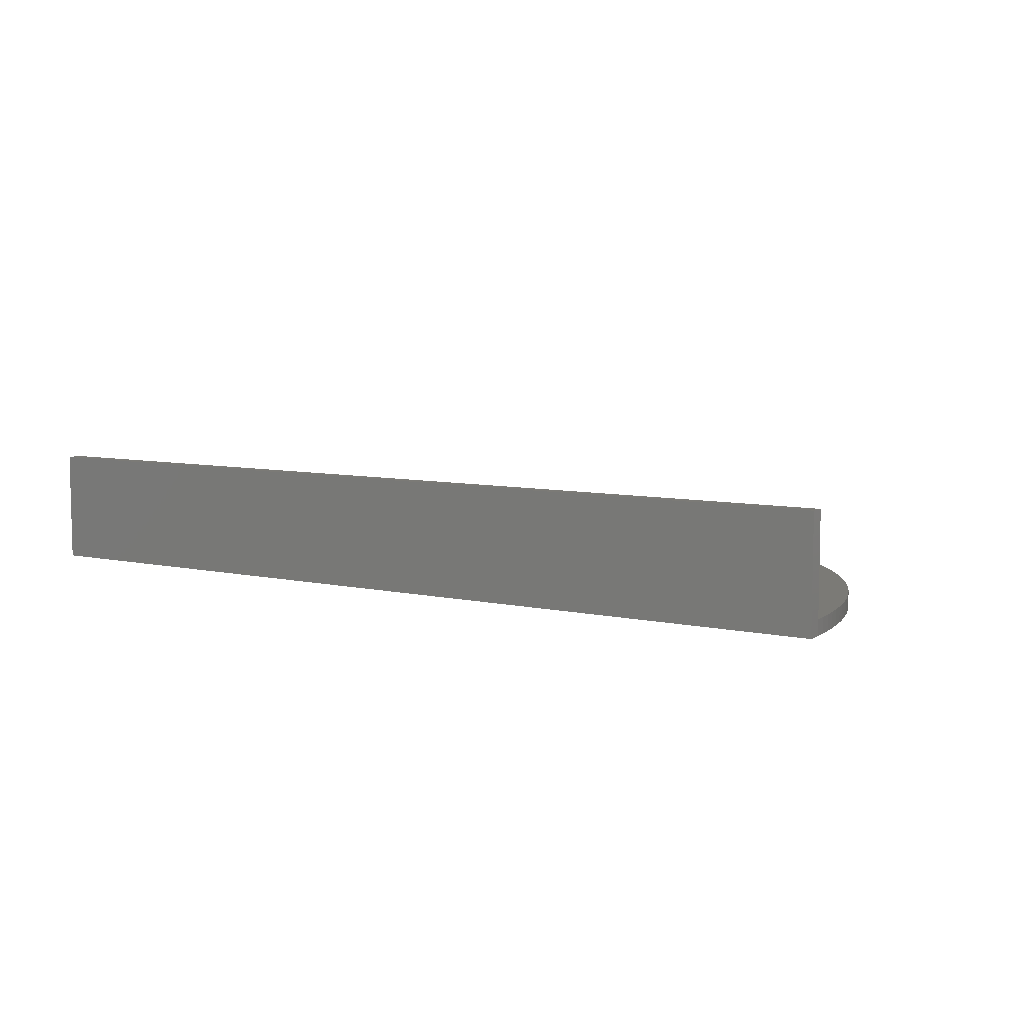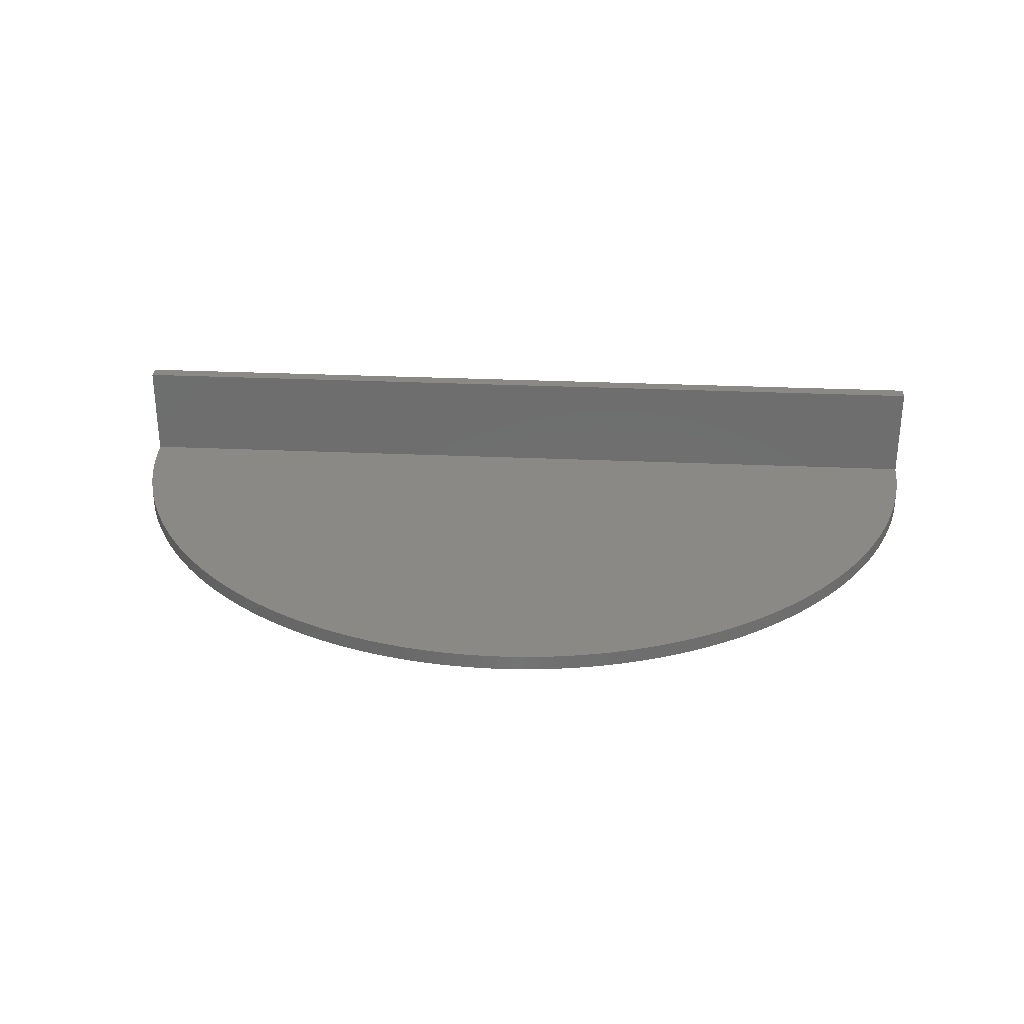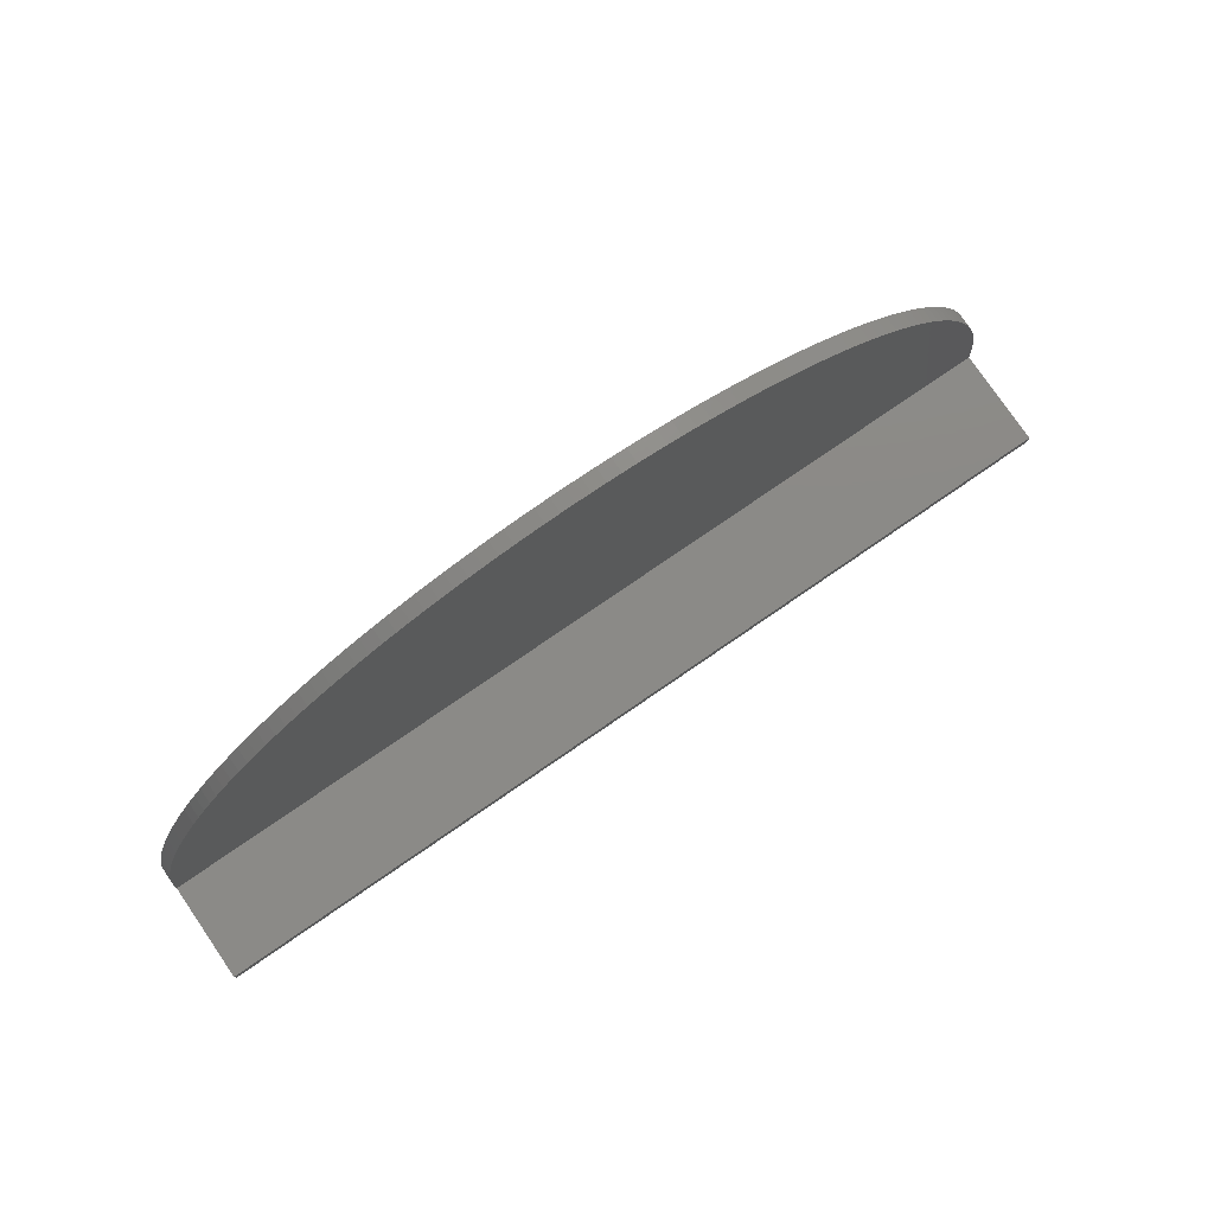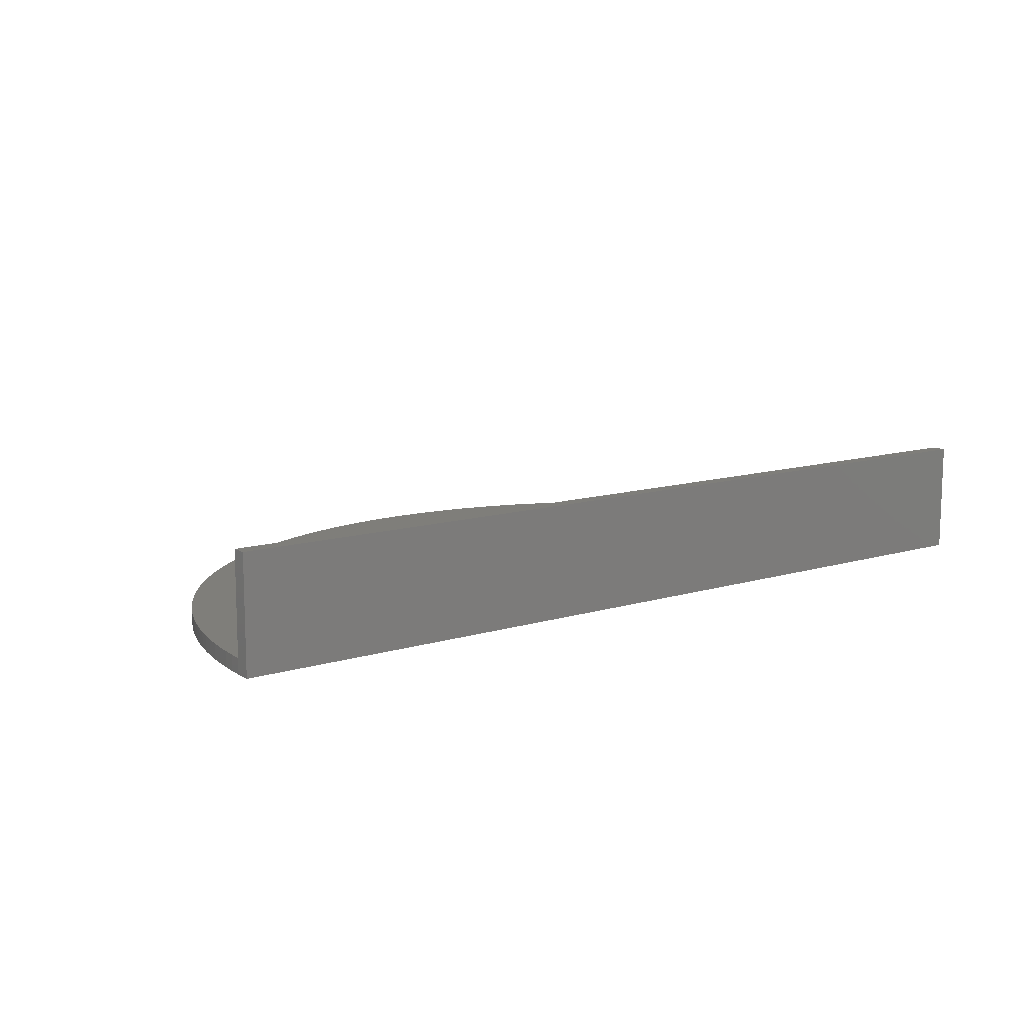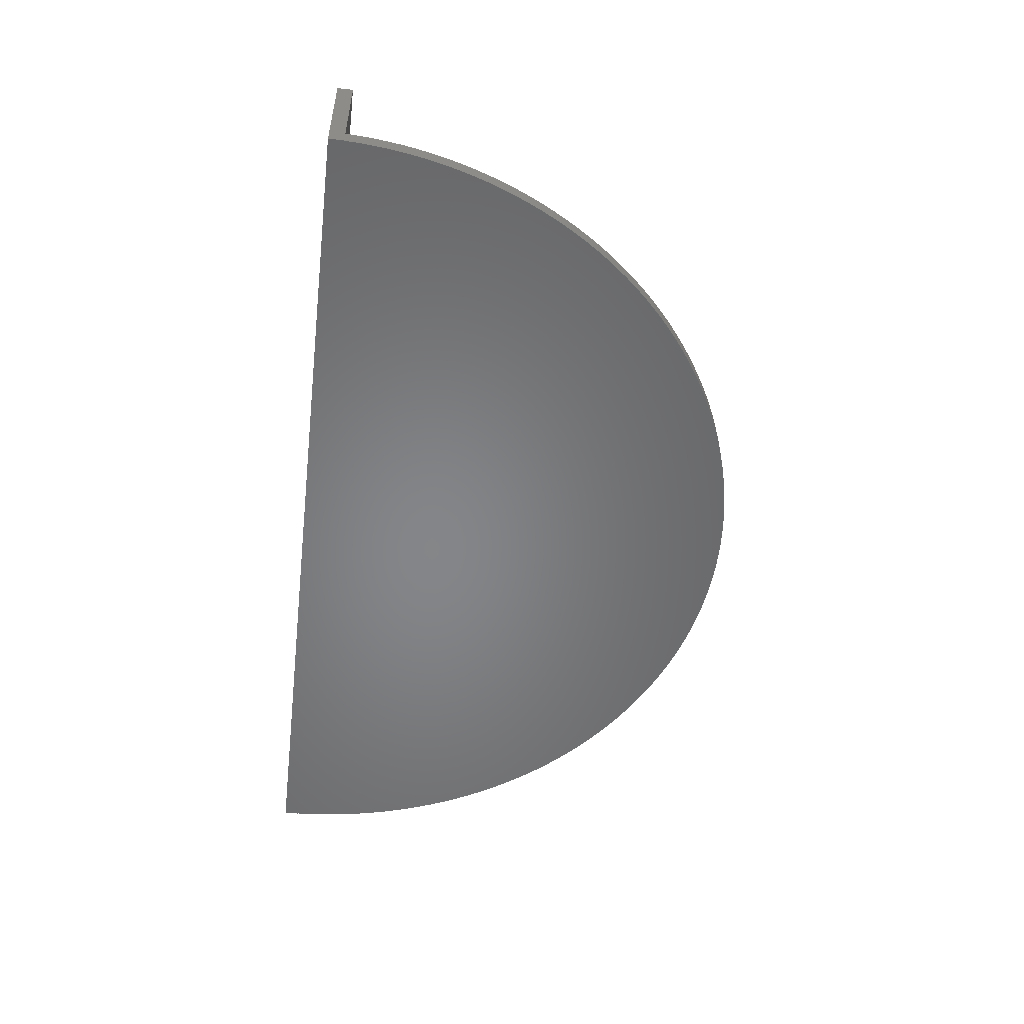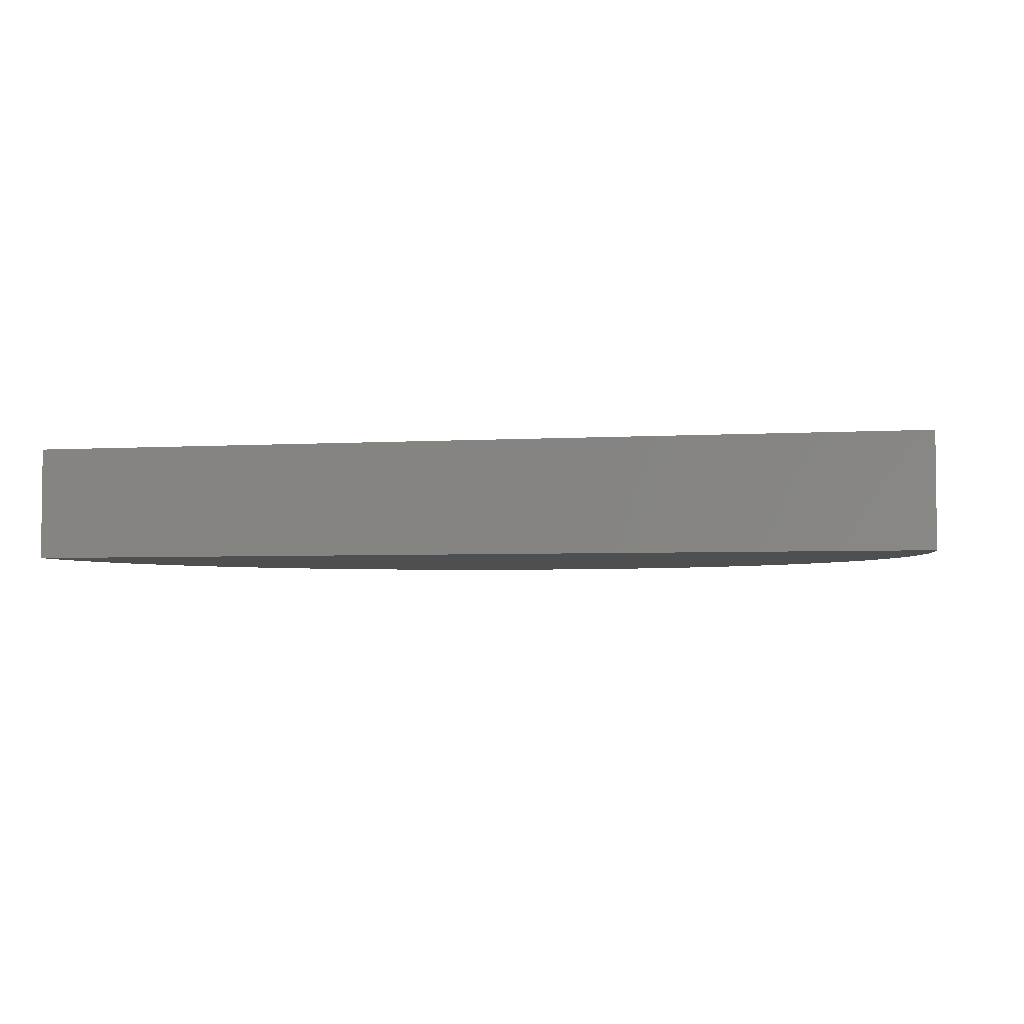
<metadata>
{"format":"stl","ext":"stl","renderer":"f3d","projection":"perspective","resolution":1024,"background":"white","views":[{"elev":7.3,"azim":32.3,"up":"+Z"},{"elev":29.2,"azim":-176.2,"up":"+Z"},{"elev":78.4,"azim":-34.4,"up":"+Y"},{"elev":11.5,"azim":-36.3,"up":"+Z"},{"elev":-52.8,"azim":83.1,"up":"+Z"},{"elev":-3.8,"azim":11.7,"up":"+Z"}]}
</metadata>
<code>
# stl→obj: 208 verts, 412 faces
v 3.769 119.9 0
v 0 120 4
v 3.769 119.9 4
v 0 120 0
v 87.48 82.15 4
v 84.85 84.85 0
v 84.85 84.85 4
v 87.48 82.15 0
v -82.15 87.48 0
v -84.85 84.85 4
v -82.15 87.48 4
v -84.85 84.85 0
v -40.65 112.9 0
v -44.17 111.6 4
v -40.65 112.9 4
v -44.17 111.6 0
v 111.6 44.17 4
v 110.1 47.66 0
v 110.1 47.66 4
v 111.6 44.17 0
v 47.66 110.1 0
v 44.17 111.6 4
v 47.66 110.1 4
v 44.17 111.6 0
v 67.45 99.25 0
v 64.3 101.3 4
v 67.45 99.25 4
v 64.3 101.3 0
v -111.6 44.17 0
v -110.1 47.66 4
v -110.1 47.66 0
v -111.6 44.17 4
v -18.77 118.5 0
v -22.49 117.9 4
v -18.77 118.5 4
v -22.49 117.9 0
v 117.9 22.49 4
v 117.1 26.18 0
v 117.1 26.18 4
v 117.9 22.49 0
v 101.3 64.3 4
v 99.25 67.45 0
v 99.25 67.45 4
v 101.3 64.3 0
v 106.9 54.48 4
v 105.2 57.81 0
v 105.2 57.81 4
v 106.9 54.48 0
v 26.18 117.1 0
v 22.49 117.9 4
v 26.18 117.1 4
v 22.49 117.9 0
v 79.36 90.01 0
v 76.49 92.46 4
v 79.36 90.01 4
v 76.49 92.46 0
v -117.9 22.49 0
v -117.1 26.18 4
v -117.1 26.18 0
v -117.9 22.49 4
v -101.3 64.3 0
v -99.25 67.45 4
v -99.25 67.45 0
v -101.3 64.3 4
v -61.09 103.3 0
v -64.3 101.3 4
v -61.09 103.3 4
v -64.3 101.3 0
v -7.535 119.8 0
v -11.29 119.5 4
v -7.535 119.8 4
v -11.29 119.5 0
v 119.5 11.29 4
v 119.1 15.04 0
v 119.1 15.04 4
v 119.5 11.29 0
v 115.2 33.48 4
v 114.1 37.08 0
v 114.1 37.08 4
v 115.2 33.48 0
v 116.2 29.84 4
v 116.2 29.84 0
v 94.82 73.55 4
v 92.46 76.49 0
v 92.46 76.49 4
v 94.82 73.55 0
v 97.08 70.53 0
v 97.08 70.53 4
v 90.01 79.36 0
v 90.01 79.36 4
v 108.6 51.09 4
v 108.6 51.09 0
v 15.04 119.1 0
v 11.29 119.5 4
v 15.04 119.1 4
v 11.29 119.5 0
v 37.08 114.1 0
v 33.48 115.2 4
v 37.08 114.1 4
v 33.48 115.2 0
v 40.65 112.9 4
v 40.65 112.9 0
v 7.535 119.8 4
v 7.535 119.8 0
v 57.81 105.2 0
v 54.48 106.9 4
v 57.81 105.2 4
v 54.48 106.9 0
v 51.09 108.6 4
v 51.09 108.6 0
v 82.15 87.48 0
v 82.15 87.48 4
v -119.5 11.29 0
v -119.1 15.04 4
v -119.1 15.04 0
v -119.5 11.29 4
v -92.46 76.49 0
v -90.01 79.36 4
v -90.01 79.36 0
v -92.46 76.49 4
v -106.9 54.48 0
v -105.2 57.81 4
v -105.2 57.81 0
v -106.9 54.48 4
v -108.6 51.09 0
v -108.6 51.09 4
v -103.3 61.09 4
v -103.3 61.09 0
v -115.2 33.48 0
v -114.1 37.08 4
v -114.1 37.08 0
v -115.2 33.48 4
v -112.9 40.65 0
v -112.9 40.65 4
v -119.8 7.535 0
v -119.8 7.535 4
v -73.55 94.82 0
v -76.49 92.46 4
v -73.55 94.82 4
v -76.49 92.46 0
v -51.09 108.6 0
v -54.48 106.9 4
v -51.09 108.6 4
v -54.48 106.9 0
v -57.81 105.2 4
v -57.81 105.2 0
v -79.36 90.01 4
v -79.36 90.01 0
v -29.84 116.2 0
v -33.48 115.2 4
v -29.84 116.2 4
v -33.48 115.2 0
v -26.18 117.1 4
v -26.18 117.1 0
v -15.04 119.1 4
v -15.04 119.1 0
v -3.769 119.9 0
v -3.769 119.9 4
v 119.8 7.535 4
v 119.8 7.535 0
v 119.9 4 4
v 119.9 4 0
v 118.5 18.77 4
v 118.5 18.77 0
v 112.9 40.65 0
v 112.9 40.65 4
v 103.3 61.09 0
v 103.3 61.09 4
v 29.84 116.2 0
v 29.84 116.2 4
v 18.77 118.5 0
v 18.77 118.5 4
v 61.09 103.3 0
v 61.09 103.3 4
v 73.55 94.82 0
v 70.53 97.08 4
v 73.55 94.82 4
v 70.53 97.08 0
v -87.48 82.15 4
v -87.48 82.15 0
v -97.08 70.53 0
v -94.82 73.55 4
v -94.82 73.55 0
v -97.08 70.53 4
v -116.2 29.84 4
v -116.2 29.84 0
v -118.5 18.77 4
v -118.5 18.77 0
v -119.9 4 0
v -119.9 4 4
v -37.08 114.1 4
v -47.66 110.1 4
v -67.45 99.25 4
v -70.53 97.08 4
v -47.66 110.1 0
v -67.45 99.25 0
v -70.53 97.08 0
v -37.08 114.1 0
v 120 0 0
v 120 4 0
v -120 0 0
v -120 4 0
v -120 0 4.9
v -120 4 30
v -120 0 30
v 120 0 30
v 120 4 30
v 120 0 4.9
f 1 2 3
f 2 1 4
f 5 6 7
f 6 5 8
f 9 10 11
f 10 9 12
f 13 14 15
f 14 13 16
f 17 18 19
f 18 17 20
f 21 22 23
f 22 21 24
f 25 26 27
f 26 25 28
f 29 30 31
f 30 29 32
f 33 34 35
f 34 33 36
f 37 38 39
f 38 37 40
f 41 42 43
f 42 41 44
f 45 46 47
f 46 45 48
f 49 50 51
f 50 49 52
f 53 54 55
f 54 53 56
f 57 58 59
f 58 57 60
f 61 62 63
f 62 61 64
f 65 66 67
f 66 65 68
f 69 70 71
f 70 69 72
f 73 74 75
f 74 73 76
f 77 78 79
f 78 77 80
f 81 80 77
f 80 81 82
f 83 84 85
f 84 83 86
f 43 87 88
f 87 43 42
f 85 89 90
f 89 85 84
f 91 48 45
f 48 91 92
f 93 94 95
f 94 93 96
f 97 98 99
f 98 97 100
f 24 101 22
f 101 24 102
f 96 103 94
f 103 96 104
f 105 106 107
f 106 105 108
f 108 109 106
f 109 108 110
f 111 55 112
f 55 111 53
f 113 114 115
f 114 113 116
f 117 118 119
f 118 117 120
f 121 122 123
f 122 121 124
f 125 124 121
f 124 125 126
f 123 127 128
f 127 123 122
f 129 130 131
f 130 129 132
f 133 32 29
f 32 133 134
f 135 116 113
f 116 135 136
f 137 138 139
f 138 137 140
f 141 142 143
f 142 141 144
f 144 145 142
f 145 144 146
f 140 147 138
f 147 140 148
f 149 150 151
f 150 149 152
f 36 153 34
f 153 36 154
f 72 155 70
f 155 72 156
f 157 71 158
f 71 157 69
f 159 76 73
f 76 159 160
f 161 160 159
f 160 161 162
f 163 40 37
f 40 163 164
f 75 164 163
f 164 75 74
f 79 165 166
f 165 79 78
f 166 20 17
f 20 166 165
f 39 82 81
f 82 39 38
f 88 86 83
f 86 88 87
f 90 8 5
f 8 90 89
f 47 167 168
f 167 47 46
f 168 44 41
f 44 168 167
f 19 92 91
f 92 19 18
f 102 99 101
f 99 102 97
f 169 51 170
f 51 169 49
f 100 170 98
f 170 100 169
f 171 95 172
f 95 171 93
f 52 172 50
f 172 52 171
f 104 3 103
f 3 104 1
f 173 107 174
f 107 173 105
f 28 174 26
f 174 28 173
f 110 23 109
f 23 110 21
f 175 176 177
f 176 175 178
f 56 177 54
f 177 56 175
f 178 27 176
f 27 178 25
f 6 112 7
f 112 6 111
f 119 179 180
f 179 119 118
f 180 10 12
f 10 180 179
f 181 182 183
f 182 181 184
f 63 184 181
f 184 63 62
f 183 120 117
f 120 183 182
f 31 126 125
f 126 31 30
f 128 64 61
f 64 128 127
f 131 134 133
f 134 131 130
f 59 185 186
f 185 59 58
f 186 132 129
f 132 186 185
f 115 187 188
f 187 115 114
f 188 60 57
f 60 188 187
f 189 136 135
f 136 189 190
f 73 161 159
f 75 161 73
f 163 161 75
f 37 161 163
f 39 161 37
f 81 161 39
f 77 161 81
f 79 161 77
f 166 161 79
f 17 161 166
f 19 161 17
f 91 161 19
f 45 161 91
f 47 161 45
f 168 161 47
f 41 161 168
f 43 161 41
f 88 161 43
f 83 161 88
f 85 161 83
f 90 161 85
f 5 161 90
f 7 161 5
f 112 161 7
f 55 161 112
f 54 161 55
f 177 161 54
f 176 161 177
f 27 161 176
f 26 161 27
f 174 161 26
f 107 161 174
f 106 161 107
f 109 161 106
f 23 161 109
f 22 161 23
f 101 161 22
f 99 161 101
f 98 161 99
f 170 161 98
f 51 161 170
f 50 161 51
f 172 161 50
f 95 161 172
f 94 161 95
f 103 161 94
f 3 161 103
f 2 161 3
f 158 161 2
f 71 161 158
f 70 161 71
f 155 161 70
f 35 161 155
f 34 161 35
f 153 161 34
f 151 161 153
f 150 161 151
f 191 161 150
f 15 161 191
f 14 161 15
f 192 161 14
f 143 161 192
f 142 161 143
f 145 161 142
f 67 161 145
f 66 161 67
f 193 161 66
f 194 161 193
f 139 161 194
f 138 161 139
f 147 161 138
f 11 161 147
f 10 161 11
f 179 161 10
f 118 161 179
f 120 161 118
f 182 161 120
f 184 161 182
f 62 161 184
f 64 161 62
f 127 161 64
f 122 161 127
f 124 161 122
f 126 161 124
f 30 161 126
f 32 161 30
f 134 161 32
f 130 161 134
f 132 161 130
f 185 161 132
f 58 161 185
f 60 161 58
f 187 161 60
f 114 161 187
f 116 161 114
f 136 161 116
f 161 136 190
f 195 143 192
f 143 195 141
f 16 192 14
f 192 16 195
f 146 67 145
f 67 146 65
f 196 194 193
f 194 196 197
f 68 193 66
f 193 68 196
f 197 139 194
f 139 197 137
f 148 11 147
f 11 148 9
f 154 151 153
f 151 154 149
f 152 191 150
f 191 152 198
f 198 15 191
f 15 198 13
f 156 35 155
f 35 156 33
f 4 158 2
f 158 4 157
f 199 162 200
f 199 160 162
f 199 76 160
f 199 74 76
f 199 164 74
f 199 40 164
f 199 38 40
f 199 82 38
f 199 80 82
f 199 78 80
f 199 165 78
f 199 20 165
f 199 18 20
f 199 92 18
f 199 48 92
f 199 46 48
f 199 167 46
f 199 44 167
f 199 42 44
f 199 87 42
f 199 86 87
f 199 84 86
f 199 89 84
f 199 8 89
f 199 6 8
f 199 111 6
f 199 53 111
f 199 56 53
f 199 175 56
f 199 178 175
f 199 25 178
f 199 28 25
f 199 173 28
f 199 105 173
f 199 108 105
f 199 110 108
f 199 21 110
f 199 24 21
f 199 102 24
f 199 97 102
f 199 100 97
f 199 169 100
f 199 49 169
f 199 52 49
f 199 171 52
f 199 93 171
f 199 96 93
f 199 104 96
f 199 1 104
f 199 4 1
f 199 157 4
f 199 69 157
f 199 72 69
f 199 156 72
f 199 33 156
f 199 36 33
f 199 154 36
f 199 149 154
f 199 152 149
f 199 198 152
f 199 13 198
f 199 16 13
f 199 195 16
f 199 141 195
f 199 144 141
f 199 146 144
f 199 65 146
f 199 68 65
f 199 196 68
f 199 197 196
f 199 137 197
f 199 140 137
f 199 148 140
f 199 9 148
f 199 12 9
f 199 180 12
f 199 119 180
f 199 117 119
f 199 183 117
f 199 181 183
f 199 63 181
f 199 61 63
f 199 128 61
f 199 123 128
f 199 121 123
f 199 125 121
f 199 31 125
f 199 29 31
f 199 133 29
f 199 131 133
f 199 129 131
f 199 186 129
f 199 59 186
f 199 57 59
f 199 188 57
f 199 115 188
f 199 113 115
f 199 135 113
f 199 189 135
f 201 189 199
f 189 201 202
f 203 202 201
f 202 203 204
f 204 203 205
f 204 206 207
f 206 204 205
f 208 207 206
f 207 208 200
f 200 208 199
f 203 206 205
f 206 203 208
f 201 208 203
f 208 201 199
f 207 161 204
f 200 161 207
f 161 200 162
f 190 204 161
f 202 190 189
f 190 202 204

</code>
